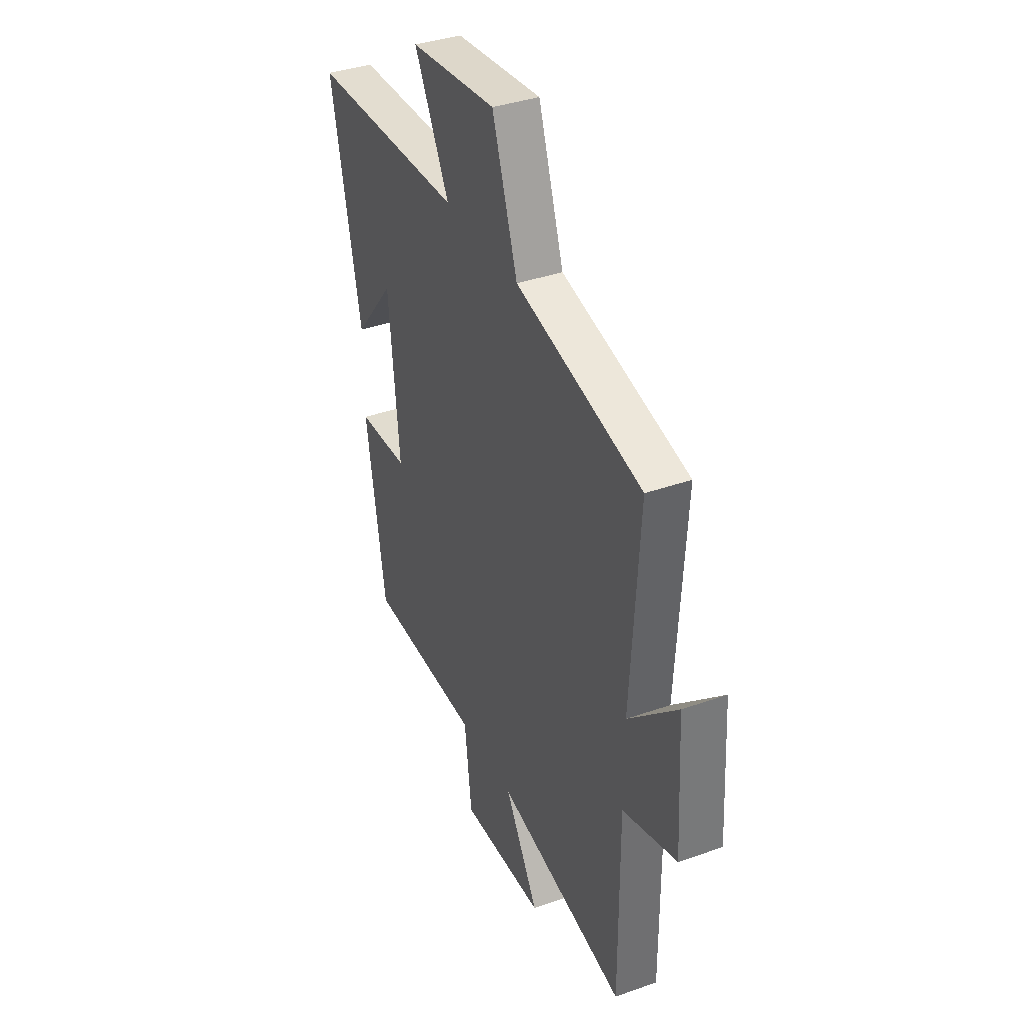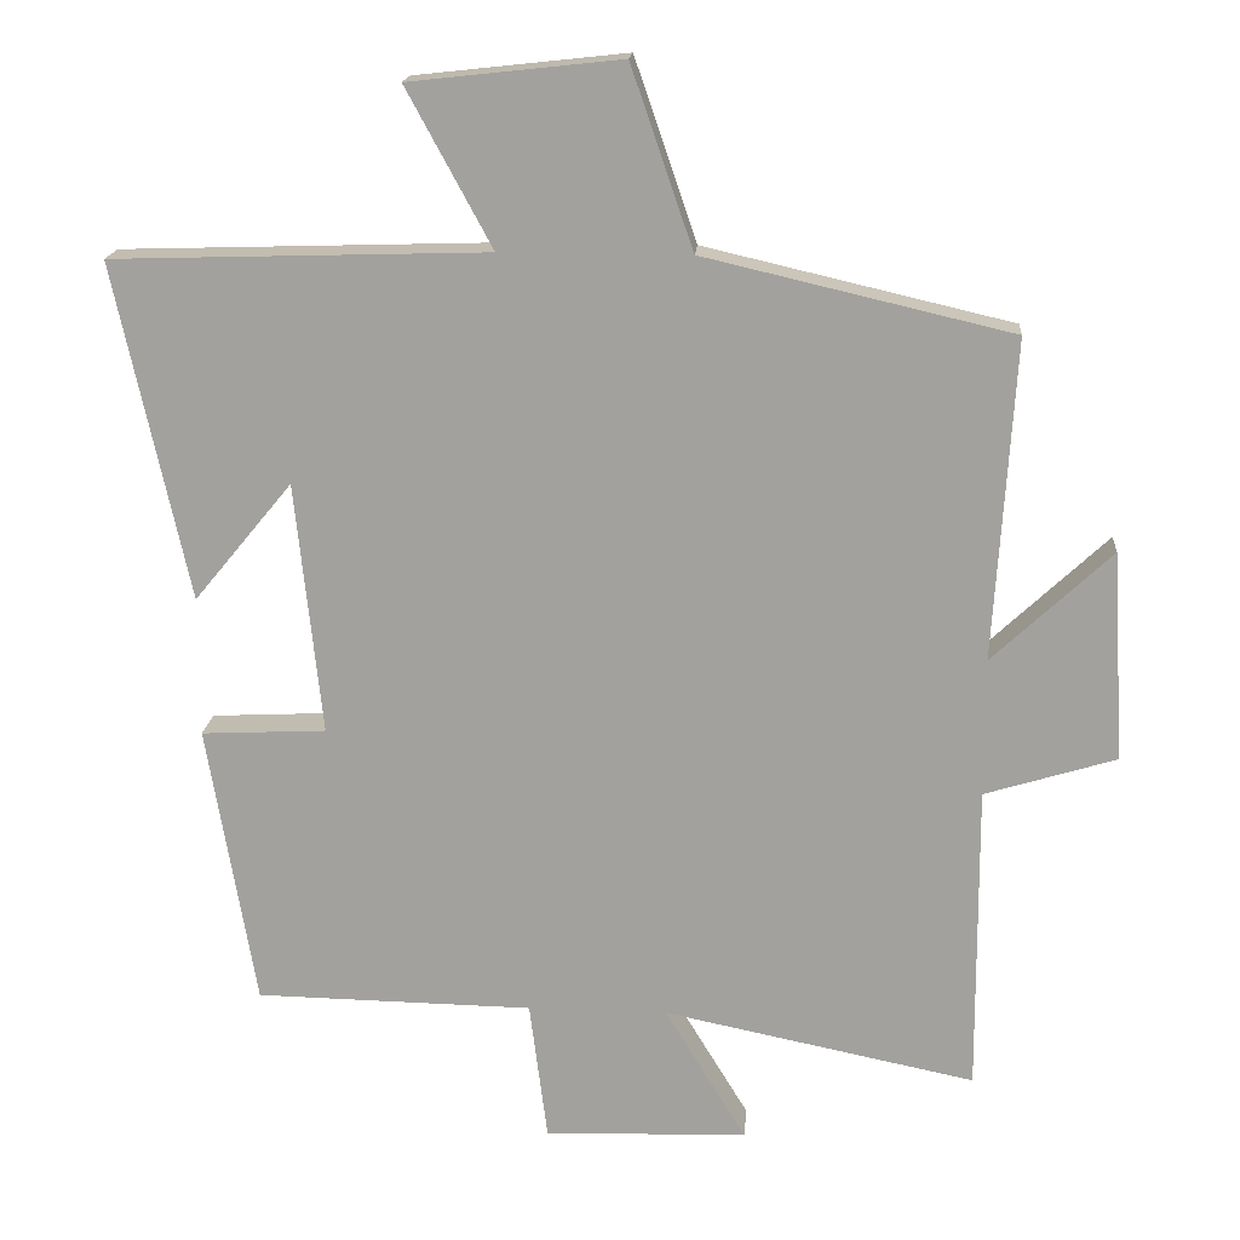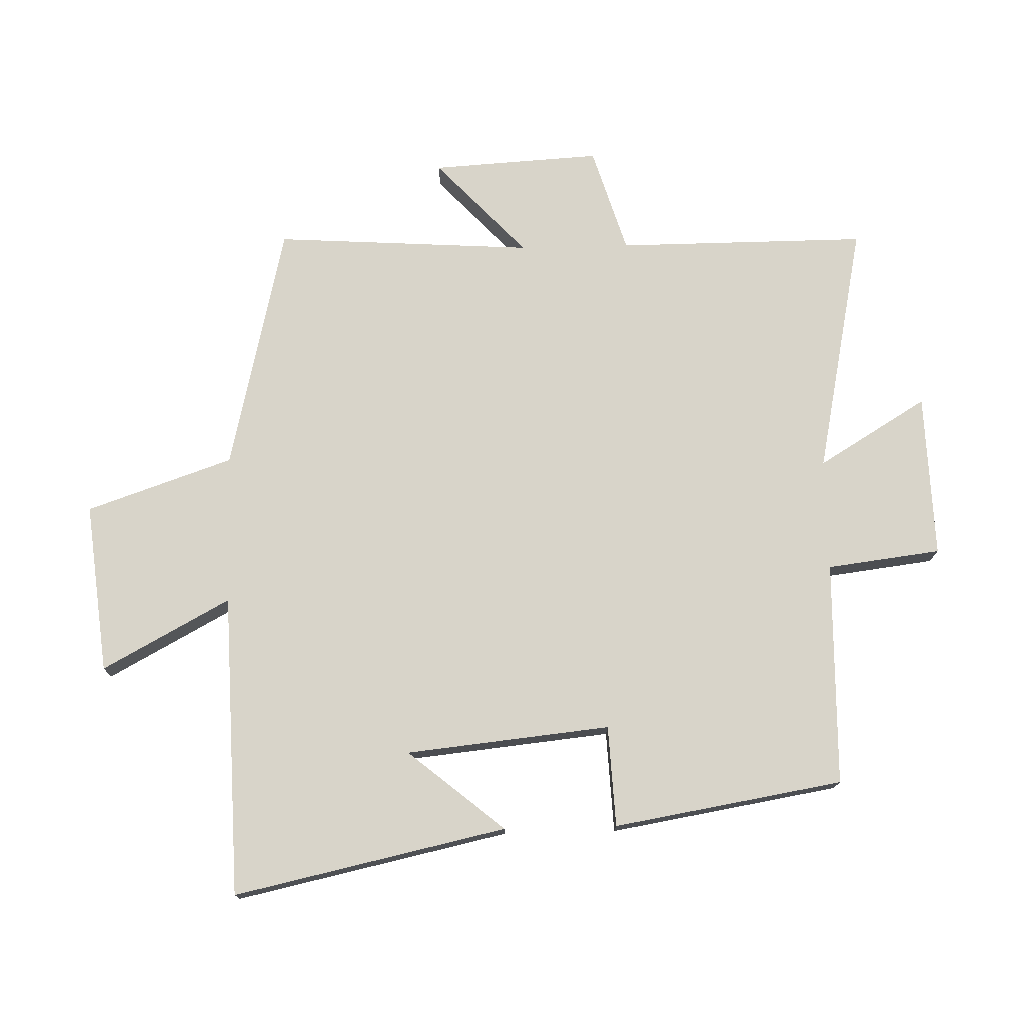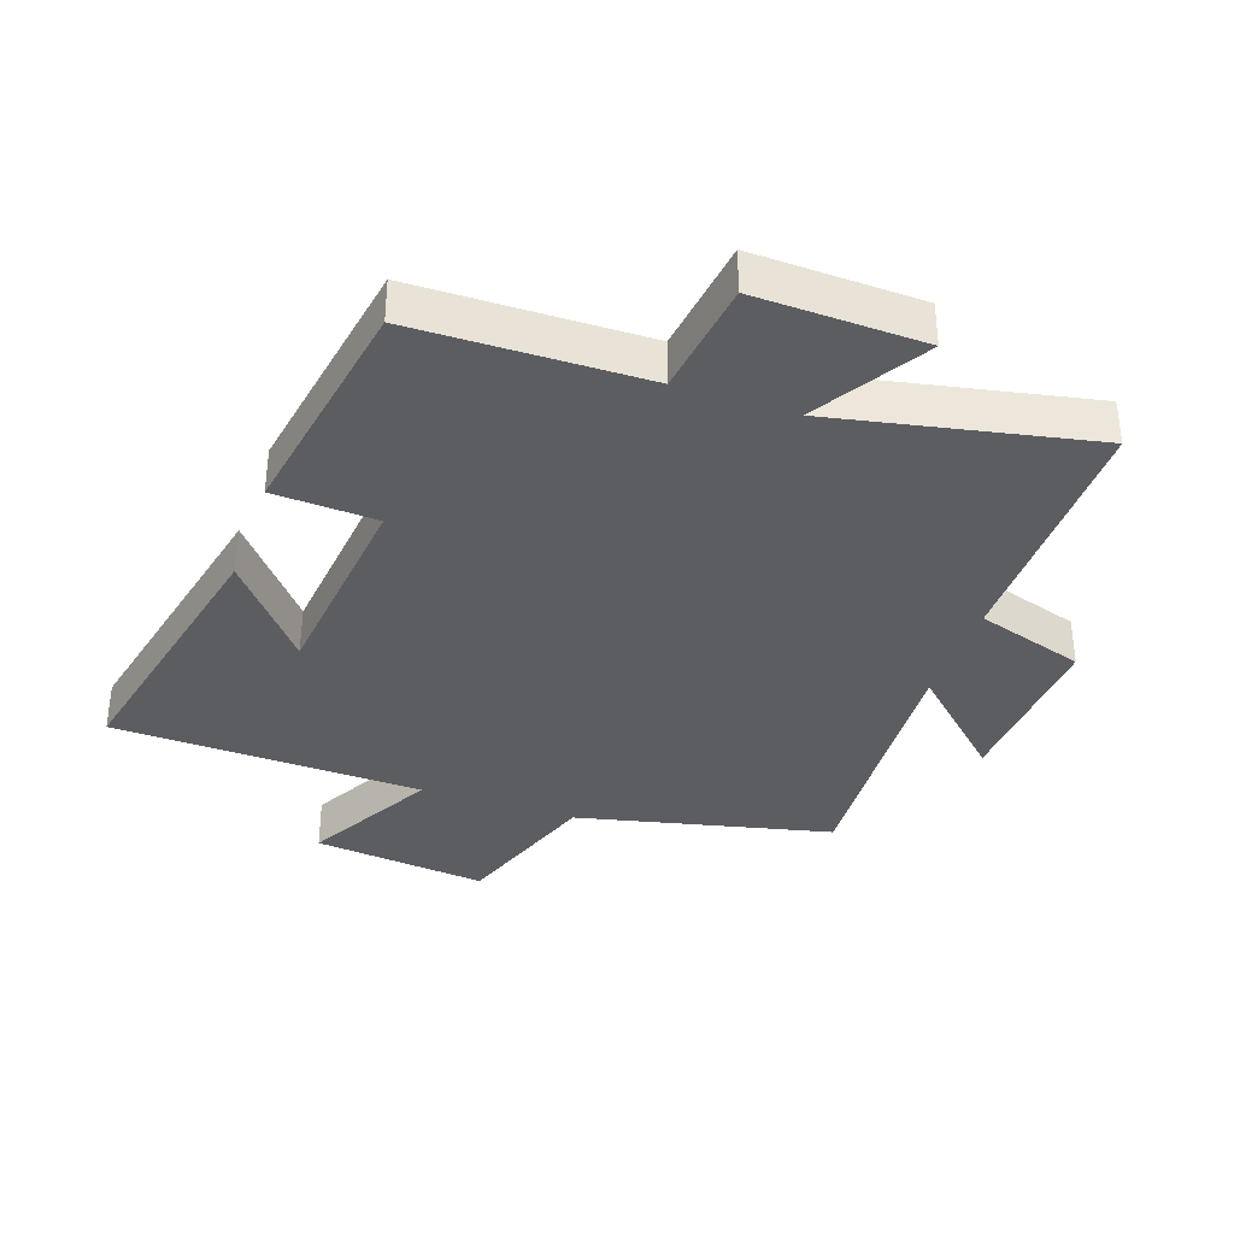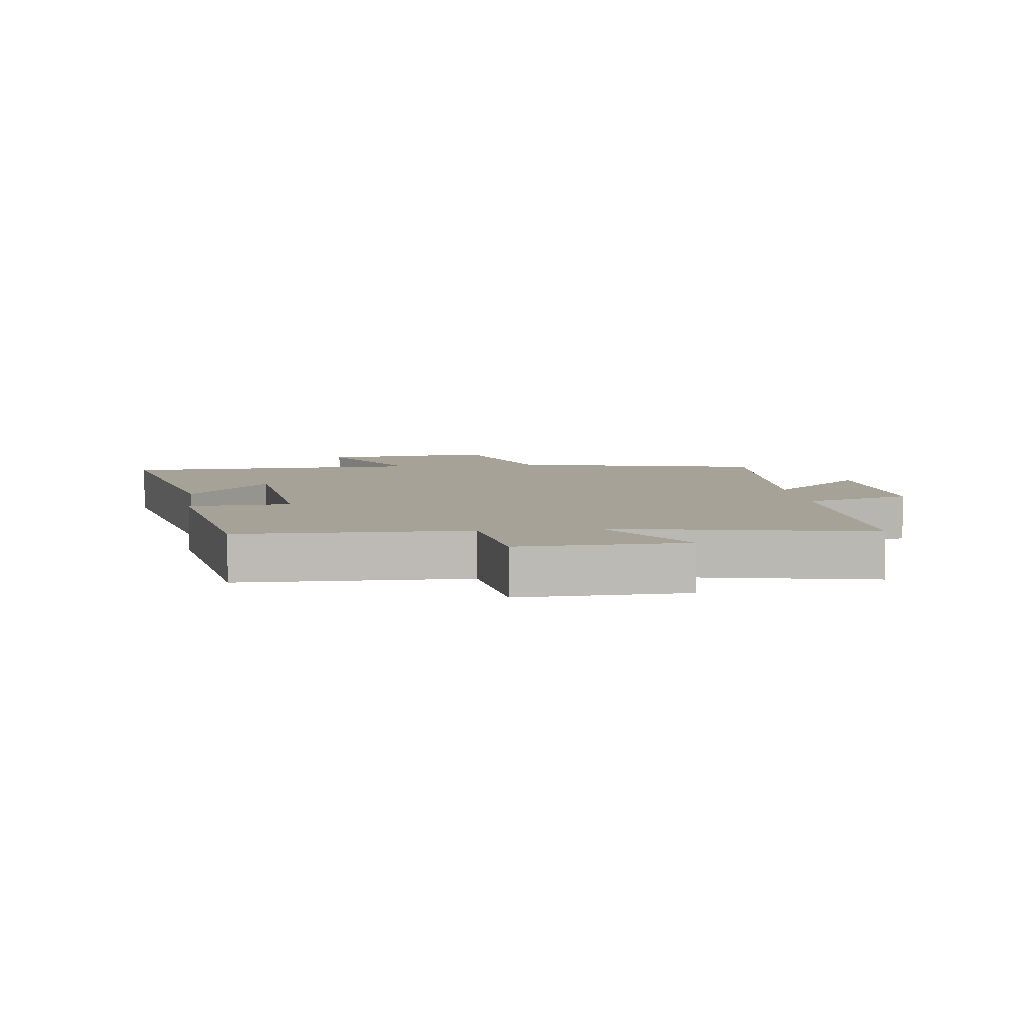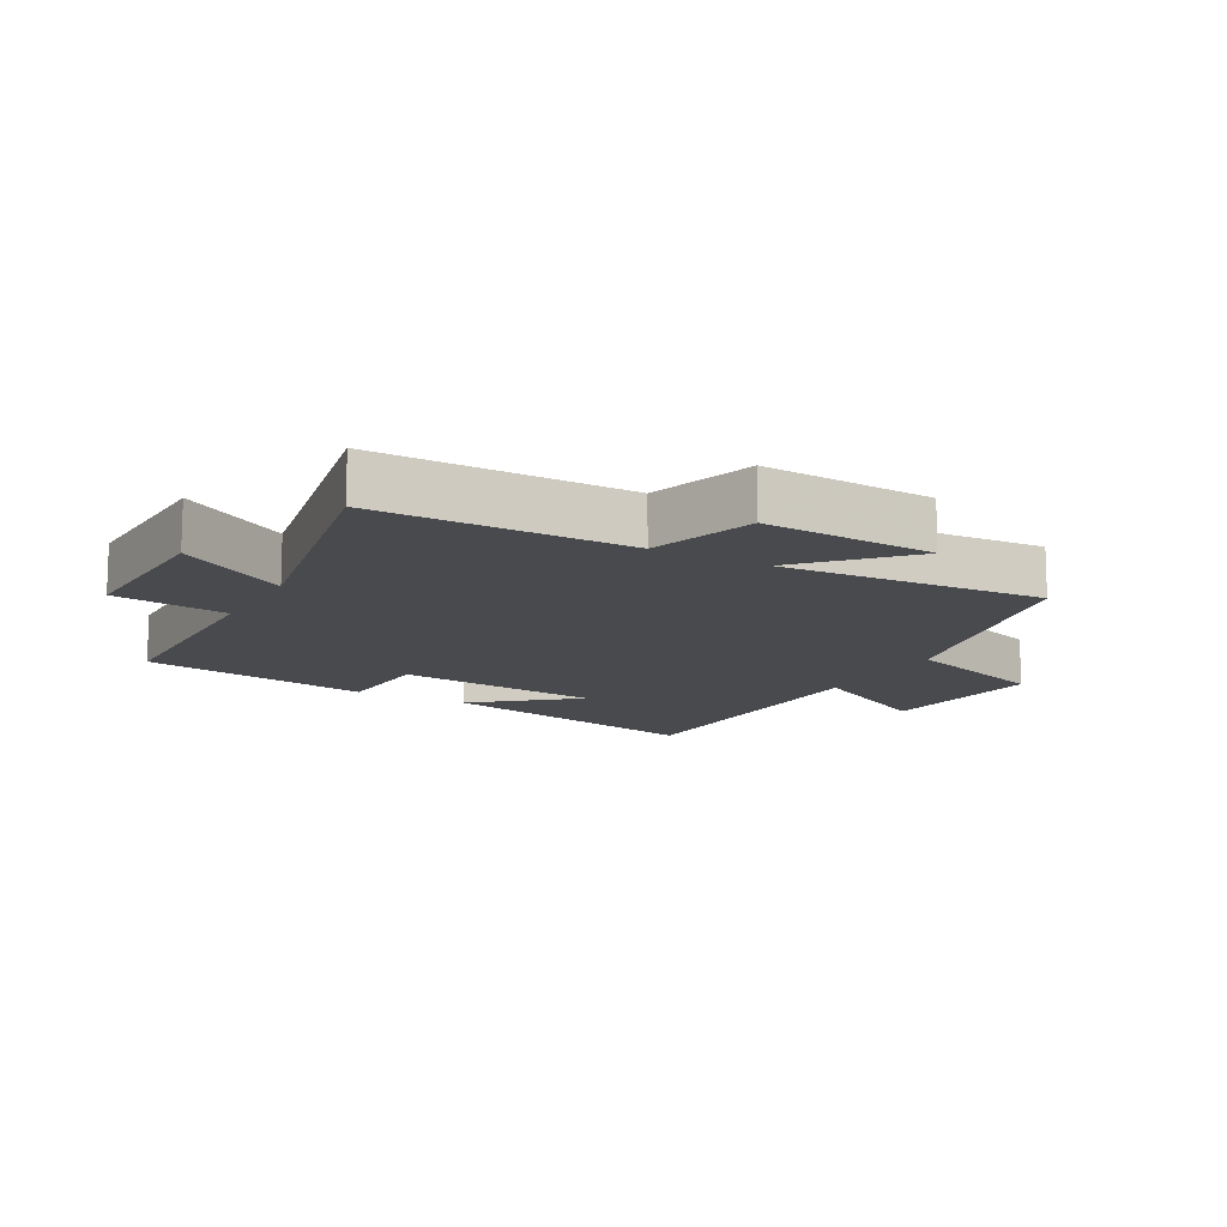
<metadata>
{"format":"obj","ext":"obj","renderer":"f3d","projection":"perspective","resolution":1024,"background":"white","views":[{"elev":37.4,"azim":-114.4,"up":"+Z"},{"elev":17.2,"azim":-175.5,"up":"+Z"},{"elev":75.1,"azim":88.6,"up":"+Y"},{"elev":-36.0,"azim":160.8,"up":"+Y"},{"elev":6.6,"azim":172.8,"up":"+Y"},{"elev":-12.9,"azim":-119.0,"up":"+Y"}]}
</metadata>
<code>
v 0.595 0.07 0.485
v 0.5 0.07 0.051
v 0.373 0.07 0.205
v 0.339 0.07 -0.121
v 0.5 0.07 -0.129
v 0.438 0.07 -0.494
v 0.08 0.07 -0.5
v 0.057 0.07 -0.681
v -0.205 0.07 -0.673
v -0.1 0.07 -0.5
v -0.502 0.07 -0.582
v -0.5 0.07 -0.183
v -0.669 0.07 -0.131
v -0.653 0.07 0.139
v -0.5 0.07 -0.005
v -0.526 0.07 0.408
v -0.13 0.07 0.5
v -0.05 0.07 0.733
v 0.222 0.07 0.703
v 0.112 0.07 0.5
v 0.595 0 0.485
v 0.5 0 0.051
v 0.373 0 0.205
v 0.339 0 -0.121
v 0.5 0 -0.129
v 0.438 0 -0.494
v 0.08 0 -0.5
v 0.057 0 -0.681
v -0.205 0 -0.673
v -0.1 0 -0.5
v -0.502 0 -0.582
v -0.5 0 -0.183
v -0.669 0 -0.131
v -0.653 0 0.139
v -0.5 0 -0.005
v -0.526 0 0.408
v -0.13 0 0.5
v -0.05 0 0.733
v 0.222 0 0.703
v 0.112 0 0.5
f 17 18 19 20
f 17 20 1
f 16 17 1
f 15 16 1
f 12 13 14 15
f 12 15 1
f 10 11 12
f 7 8 9 10
f 7 10 12
f 6 7 12
f 5 6 12
f 4 5 12
f 3 4 12
f 1 2 3
f 1 3 12
f 40 39 38 37
f 21 40 37
f 21 37 36
f 21 36 35
f 35 34 33 32
f 21 35 32
f 32 31 30
f 30 29 28 27
f 32 30 27
f 32 27 26
f 32 26 25
f 32 25 24
f 32 24 23
f 23 22 21
f 32 23 21
f 1 21 22 2
f 2 22 23 3
f 3 23 24 4
f 4 24 25 5
f 5 25 26 6
f 6 26 27 7
f 7 27 28 8
f 8 28 29 9
f 9 29 30 10
f 10 30 31 11
f 11 31 32 12
f 12 32 33 13
f 13 33 34 14
f 14 34 35 15
f 15 35 36 16
f 16 36 37 17
f 17 37 38 18
f 18 38 39 19
f 19 39 40 20
f 20 40 21 1

</code>
